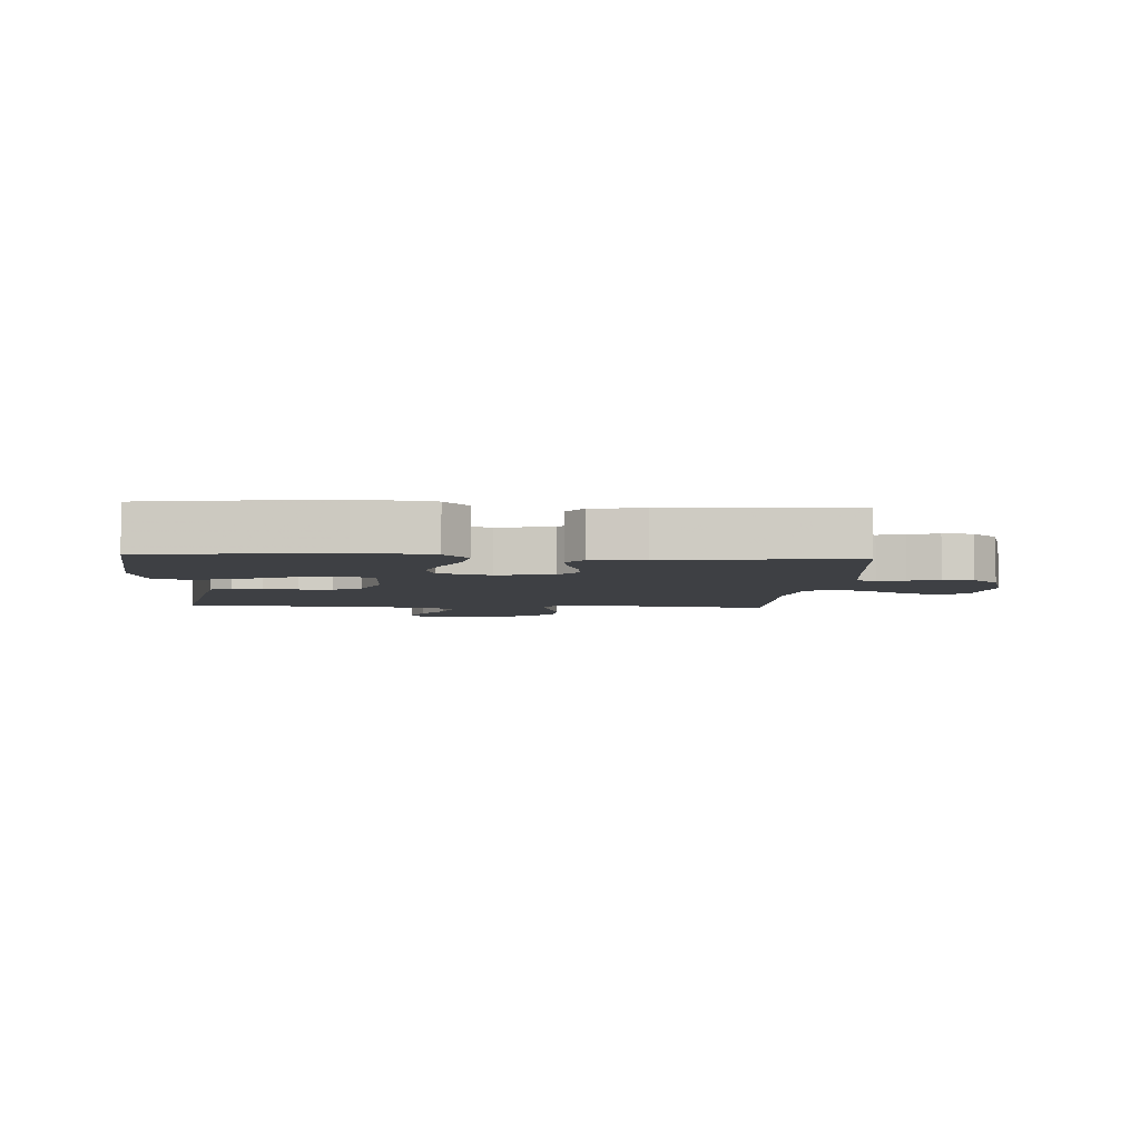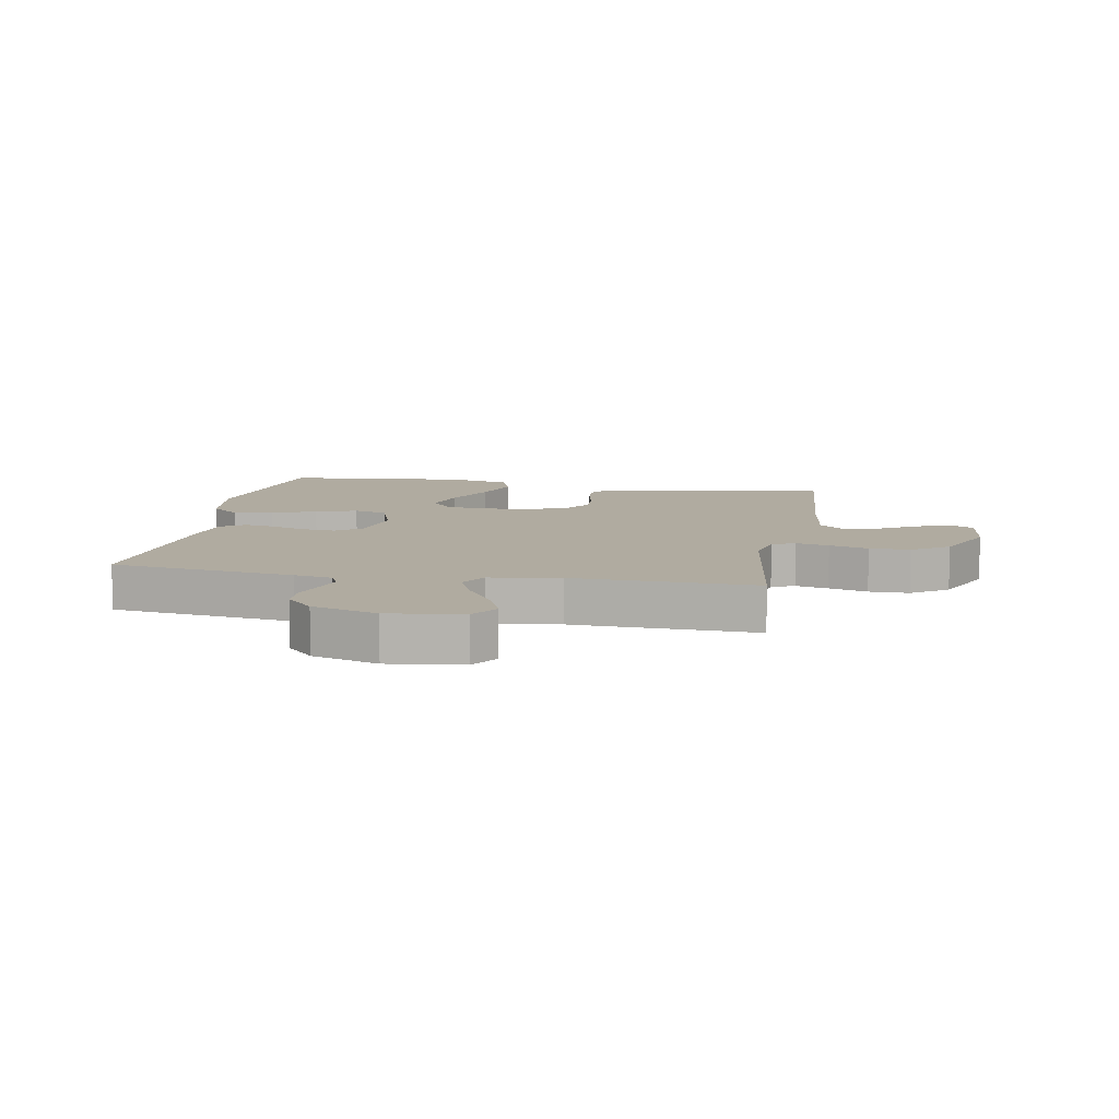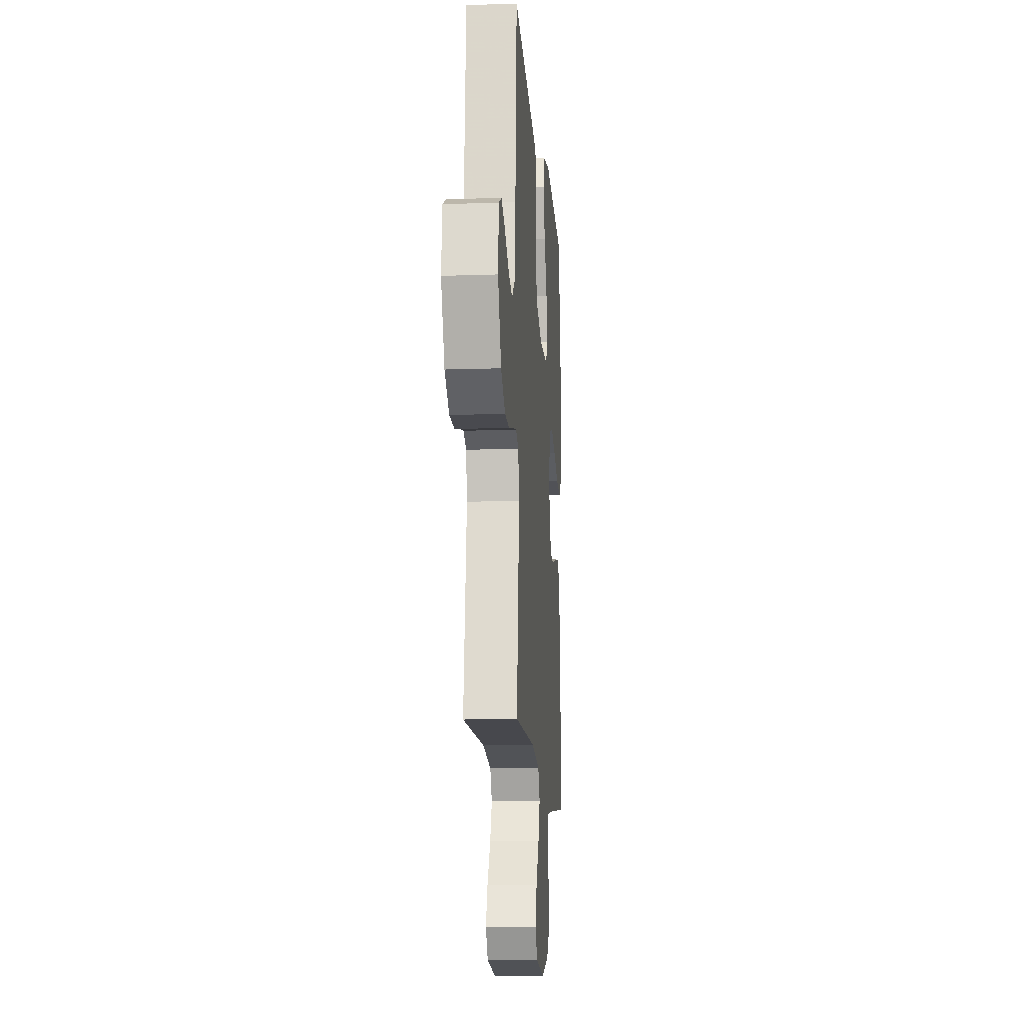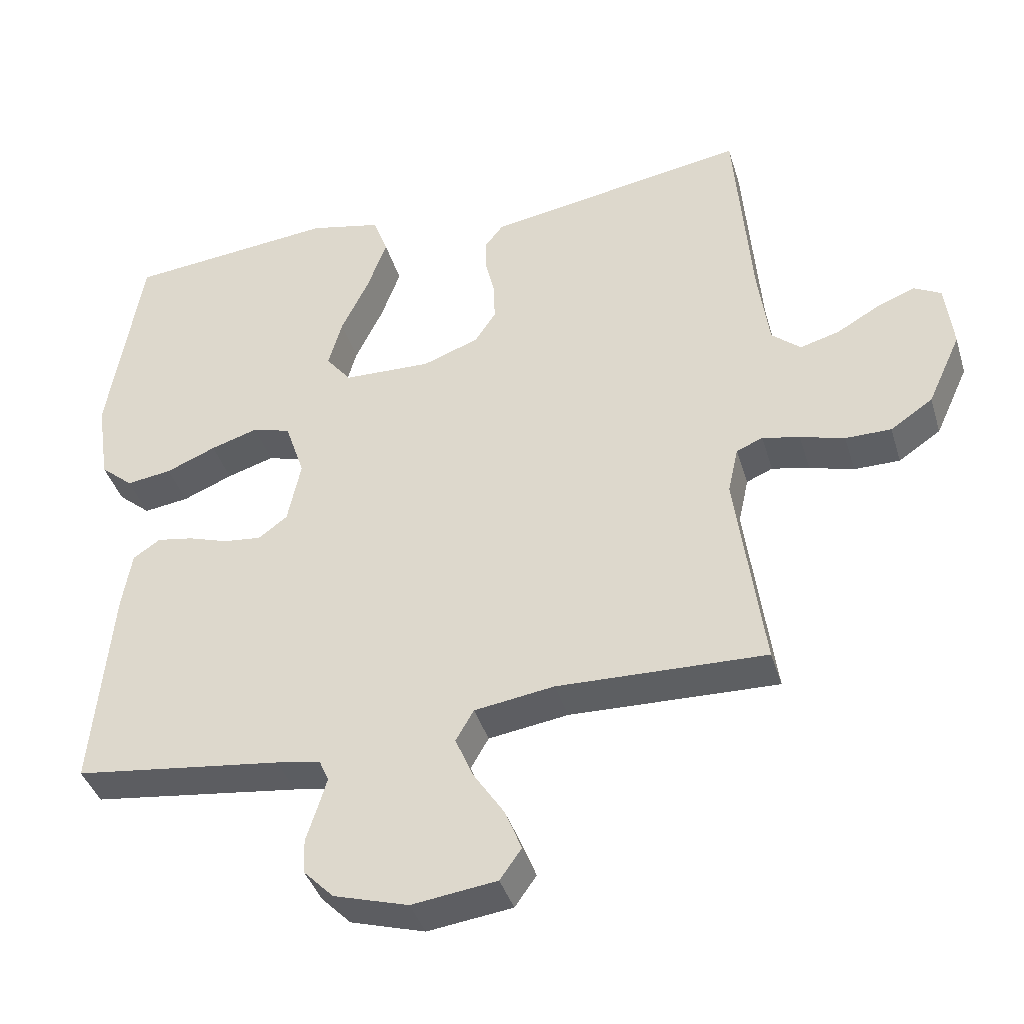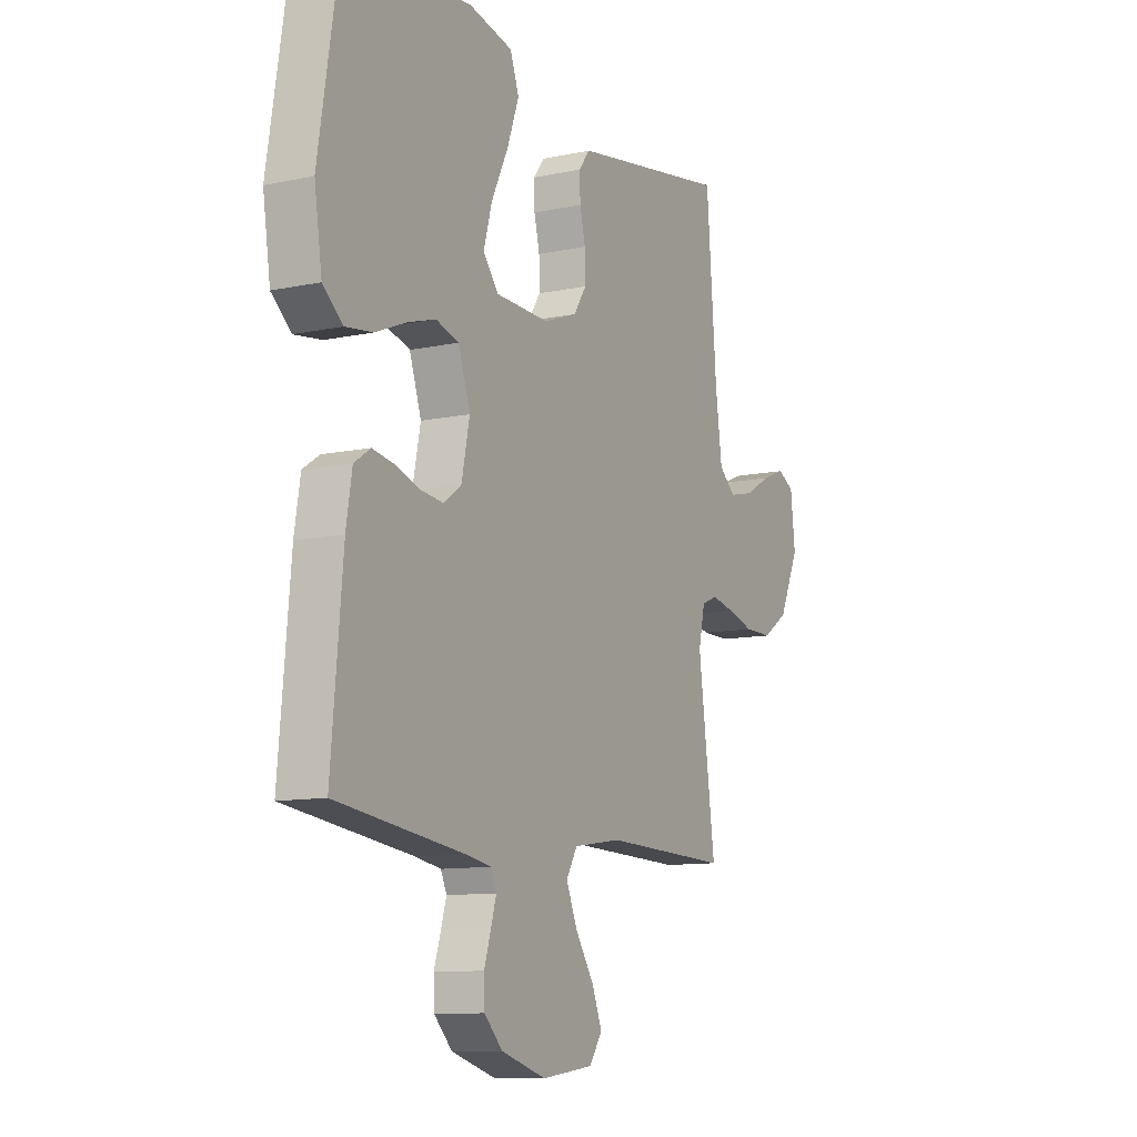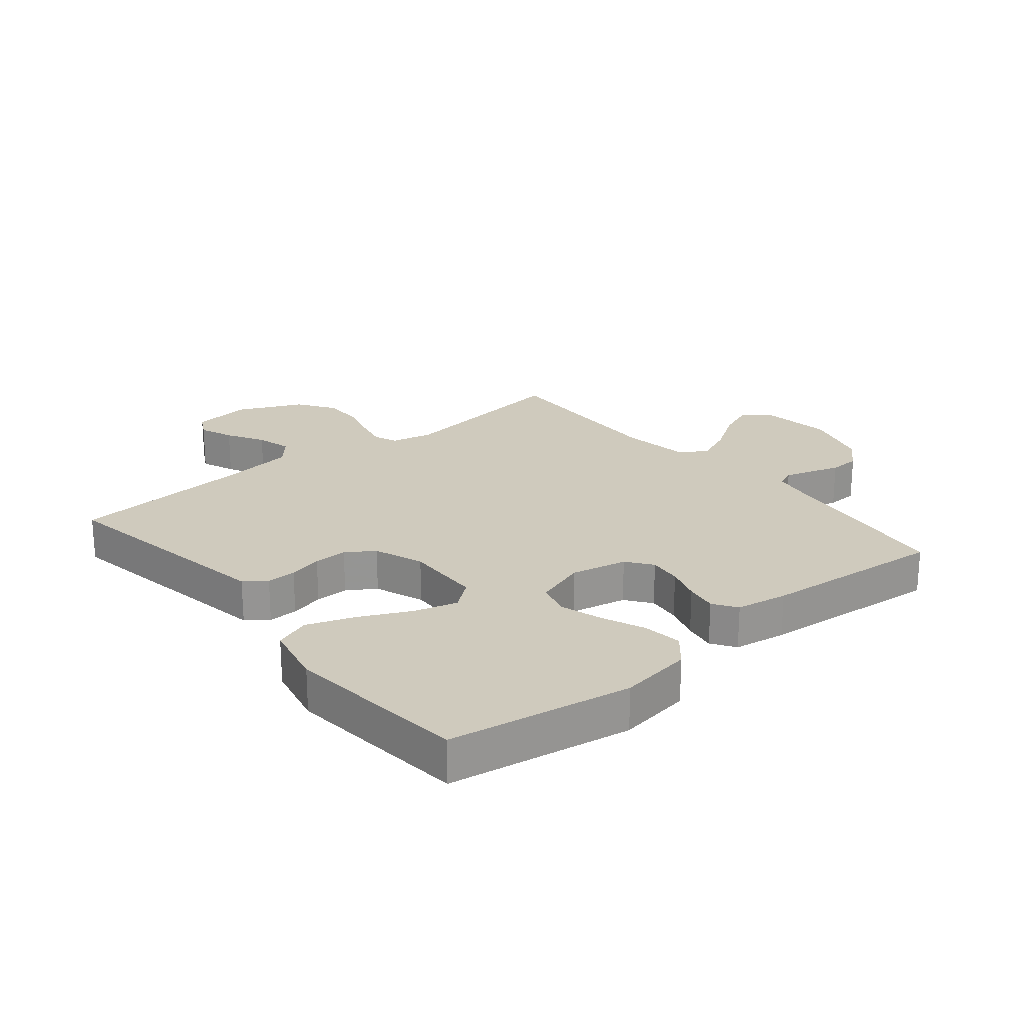
<metadata>
{"format":"obj","ext":"obj","renderer":"f3d","projection":"perspective","resolution":1024,"background":"white","views":[{"elev":-4.7,"azim":86.0,"up":"+Y"},{"elev":9.8,"azim":-169.8,"up":"+Y"},{"elev":-13.5,"azim":-85.6,"up":"+Z"},{"elev":-40.0,"azim":-163.6,"up":"+Z"},{"elev":-10.7,"azim":118.0,"up":"+Z"},{"elev":23.0,"azim":50.5,"up":"+Y"}]}
</metadata>
<code>
v 0.5 0.07 -0.5
v 0.2 0.07 -0.539
v 0.137 0.07 -0.55
v 0.123 0.07 -0.581
v 0.136 0.07 -0.625
v 0.152 0.07 -0.675
v 0.15 0.07 -0.725
v 0.107 0.07 -0.769
v 0 0.07 -0.801
v -0.122 0.07 -0.785
v -0.153 0.07 -0.741
v -0.129 0.07 -0.681
v -0.085 0.07 -0.614
v -0.059 0.07 -0.553
v -0.085 0.07 -0.508
v -0.2 0.07 -0.491
v -0.5 0.07 -0.5
v -0.46 0.07 -0.2
v -0.475 0.07 -0.132
v -0.513 0.07 -0.116
v -0.567 0.07 -0.128
v -0.631 0.07 -0.146
v -0.697 0.07 -0.146
v -0.758 0.07 -0.105
v -0.806 0.07 0
v -0.795 0.07 0.097
v -0.756 0.07 0.118
v -0.7 0.07 0.096
v -0.639 0.07 0.061
v -0.582 0.07 0.045
v -0.54 0.07 0.081
v -0.524 0.07 0.2
v -0.5 0.07 0.5
v -0.2 0.07 0.45
v -0.122 0.07 0.437
v -0.095 0.07 0.402
v -0.097 0.07 0.353
v -0.11 0.07 0.298
v -0.111 0.07 0.243
v -0.081 0.07 0.197
v 0 0.07 0.167
v 0.127 0.07 0.171
v 0.163 0.07 0.217
v 0.143 0.07 0.288
v 0.103 0.07 0.371
v 0.075 0.07 0.449
v 0.096 0.07 0.507
v 0.2 0.07 0.53
v 0.5 0.07 0.5
v 0.548 0.07 0.2
v 0.53 0.07 0.08
v 0.483 0.07 0.04
v 0.418 0.07 0.049
v 0.346 0.07 0.079
v 0.278 0.07 0.1
v 0.223 0.07 0.084
v 0.195 0.07 0
v 0.214 0.07 -0.092
v 0.256 0.07 -0.123
v 0.31 0.07 -0.117
v 0.368 0.07 -0.098
v 0.42 0.07 -0.089
v 0.459 0.07 -0.115
v 0.473 0.07 -0.2
v 0.5 0 -0.5
v 0.2 0 -0.539
v 0.137 0 -0.55
v 0.123 0 -0.581
v 0.136 0 -0.625
v 0.152 0 -0.675
v 0.15 0 -0.725
v 0.107 0 -0.769
v 0 0 -0.801
v -0.122 0 -0.785
v -0.153 0 -0.741
v -0.129 0 -0.681
v -0.085 0 -0.614
v -0.059 0 -0.553
v -0.085 0 -0.508
v -0.2 0 -0.491
v -0.5 0 -0.5
v -0.46 0 -0.2
v -0.475 0 -0.132
v -0.513 0 -0.116
v -0.567 0 -0.128
v -0.631 0 -0.146
v -0.697 0 -0.146
v -0.758 0 -0.105
v -0.806 0 0
v -0.795 0 0.097
v -0.756 0 0.118
v -0.7 0 0.096
v -0.639 0 0.061
v -0.582 0 0.045
v -0.54 0 0.081
v -0.524 0 0.2
v -0.5 0 0.5
v -0.2 0 0.45
v -0.122 0 0.437
v -0.095 0 0.402
v -0.097 0 0.353
v -0.11 0 0.298
v -0.111 0 0.243
v -0.081 0 0.197
v 0 0 0.167
v 0.127 0 0.171
v 0.163 0 0.217
v 0.143 0 0.288
v 0.103 0 0.371
v 0.075 0 0.449
v 0.096 0 0.507
v 0.2 0 0.53
v 0.5 0 0.5
v 0.548 0 0.2
v 0.53 0 0.08
v 0.483 0 0.04
v 0.418 0 0.049
v 0.346 0 0.079
v 0.278 0 0.1
v 0.223 0 0.084
v 0.195 0 0
v 0.214 0 -0.092
v 0.256 0 -0.123
v 0.31 0 -0.117
v 0.368 0 -0.098
v 0.42 0 -0.089
v 0.459 0 -0.115
v 0.473 0 -0.2
f 63 64 1 2
f 60 61 62 63
f 59 60 63 2
f 58 59 2 3
f 57 58 3 4
f 51 52 53 54
f 51 54 55
f 50 51 55
f 49 50 55 56
f 47 48 49 56
f 44 45 46 47
f 43 44 47 56
f 35 36 37 38
f 34 35 38 39
f 32 33 34 39
f 31 32 39 40
f 26 27 28 29
f 26 29 30
f 25 26 30
f 24 25 30
f 21 22 23 24
f 20 21 24 30
f 19 20 30 31
f 16 17 18
f 15 16 18 19
f 10 11 12 13
f 10 13 14
f 9 10 14
f 8 9 14
f 5 6 7 8
f 4 5 8 14
f 57 4 14 15
f 42 43 56 57
f 41 42 57 15
f 31 40 41
f 15 19 31 41
f 66 65 128 127
f 127 126 125 124
f 66 127 124 123
f 67 66 123 122
f 68 67 122 121
f 118 117 116 115
f 119 118 115
f 119 115 114
f 120 119 114 113
f 120 113 112 111
f 111 110 109 108
f 120 111 108 107
f 102 101 100 99
f 103 102 99 98
f 103 98 97 96
f 104 103 96 95
f 93 92 91 90
f 94 93 90
f 94 90 89
f 94 89 88
f 88 87 86 85
f 94 88 85 84
f 95 94 84 83
f 82 81 80
f 83 82 80 79
f 77 76 75 74
f 78 77 74
f 78 74 73
f 78 73 72
f 72 71 70 69
f 78 72 69 68
f 79 78 68 121
f 121 120 107 106
f 79 121 106 105
f 105 104 95
f 105 95 83 79
f 1 65 66 2
f 2 66 67 3
f 3 67 68 4
f 4 68 69 5
f 5 69 70 6
f 6 70 71 7
f 7 71 72 8
f 8 72 73 9
f 9 73 74 10
f 10 74 75 11
f 11 75 76 12
f 12 76 77 13
f 13 77 78 14
f 14 78 79 15
f 15 79 80 16
f 16 80 81 17
f 17 81 82 18
f 18 82 83 19
f 19 83 84 20
f 20 84 85 21
f 21 85 86 22
f 22 86 87 23
f 23 87 88 24
f 24 88 89 25
f 25 89 90 26
f 26 90 91 27
f 27 91 92 28
f 28 92 93 29
f 29 93 94 30
f 30 94 95 31
f 31 95 96 32
f 32 96 97 33
f 33 97 98 34
f 34 98 99 35
f 35 99 100 36
f 36 100 101 37
f 37 101 102 38
f 38 102 103 39
f 39 103 104 40
f 40 104 105 41
f 41 105 106 42
f 42 106 107 43
f 43 107 108 44
f 44 108 109 45
f 45 109 110 46
f 46 110 111 47
f 47 111 112 48
f 48 112 113 49
f 49 113 114 50
f 50 114 115 51
f 51 115 116 52
f 52 116 117 53
f 53 117 118 54
f 54 118 119 55
f 55 119 120 56
f 56 120 121 57
f 57 121 122 58
f 58 122 123 59
f 59 123 124 60
f 60 124 125 61
f 61 125 126 62
f 62 126 127 63
f 63 127 128 64
f 64 128 65 1

</code>
